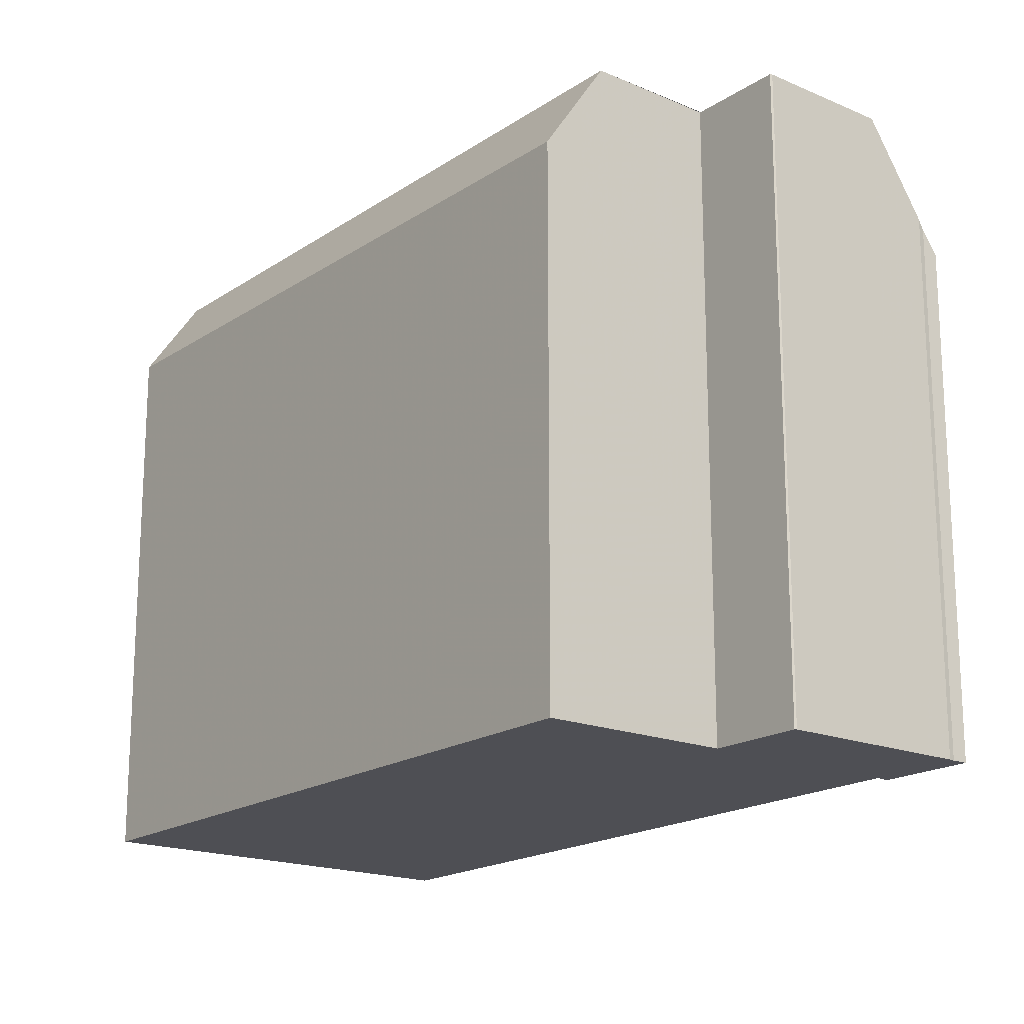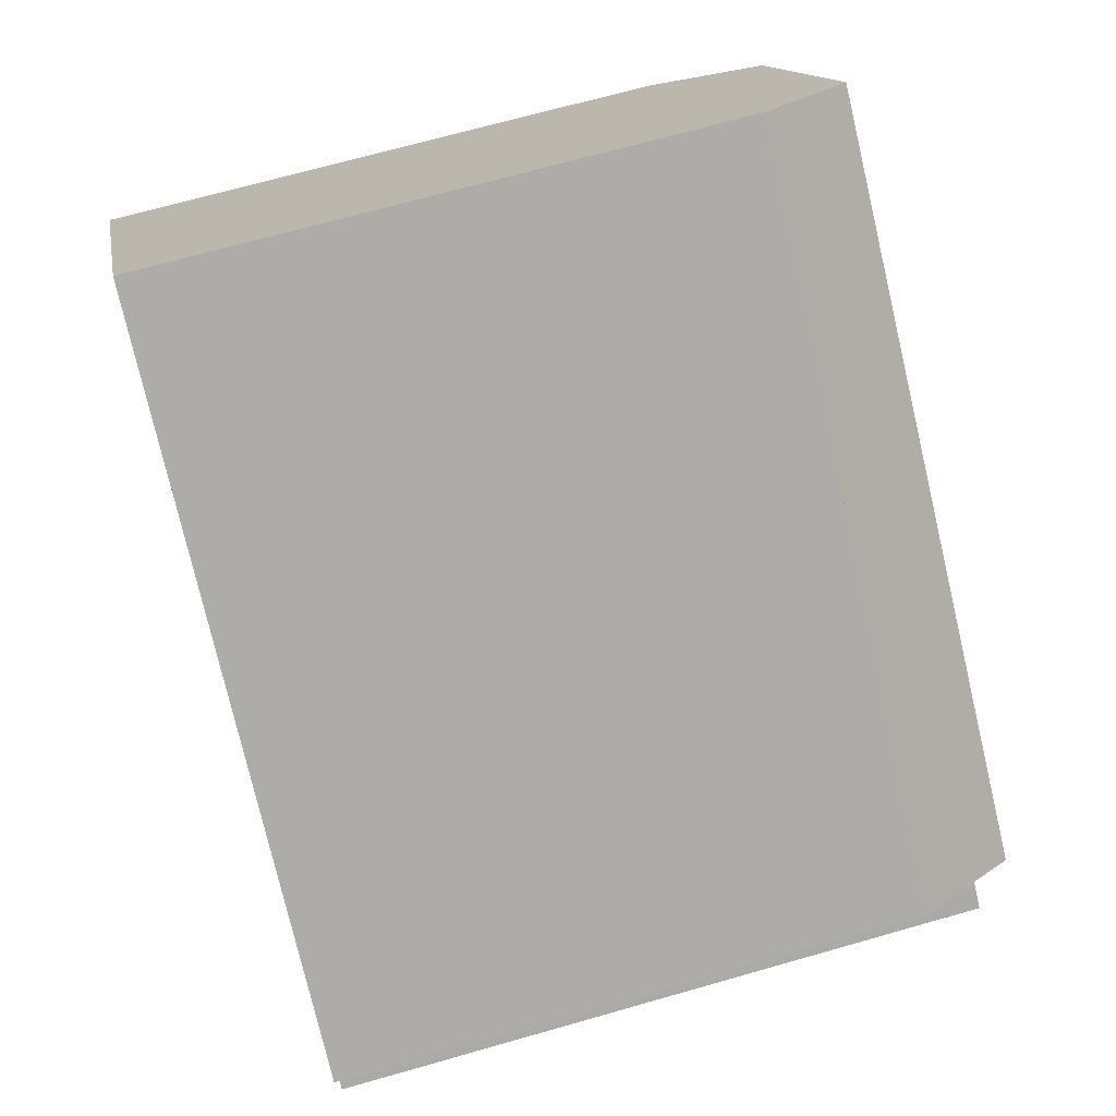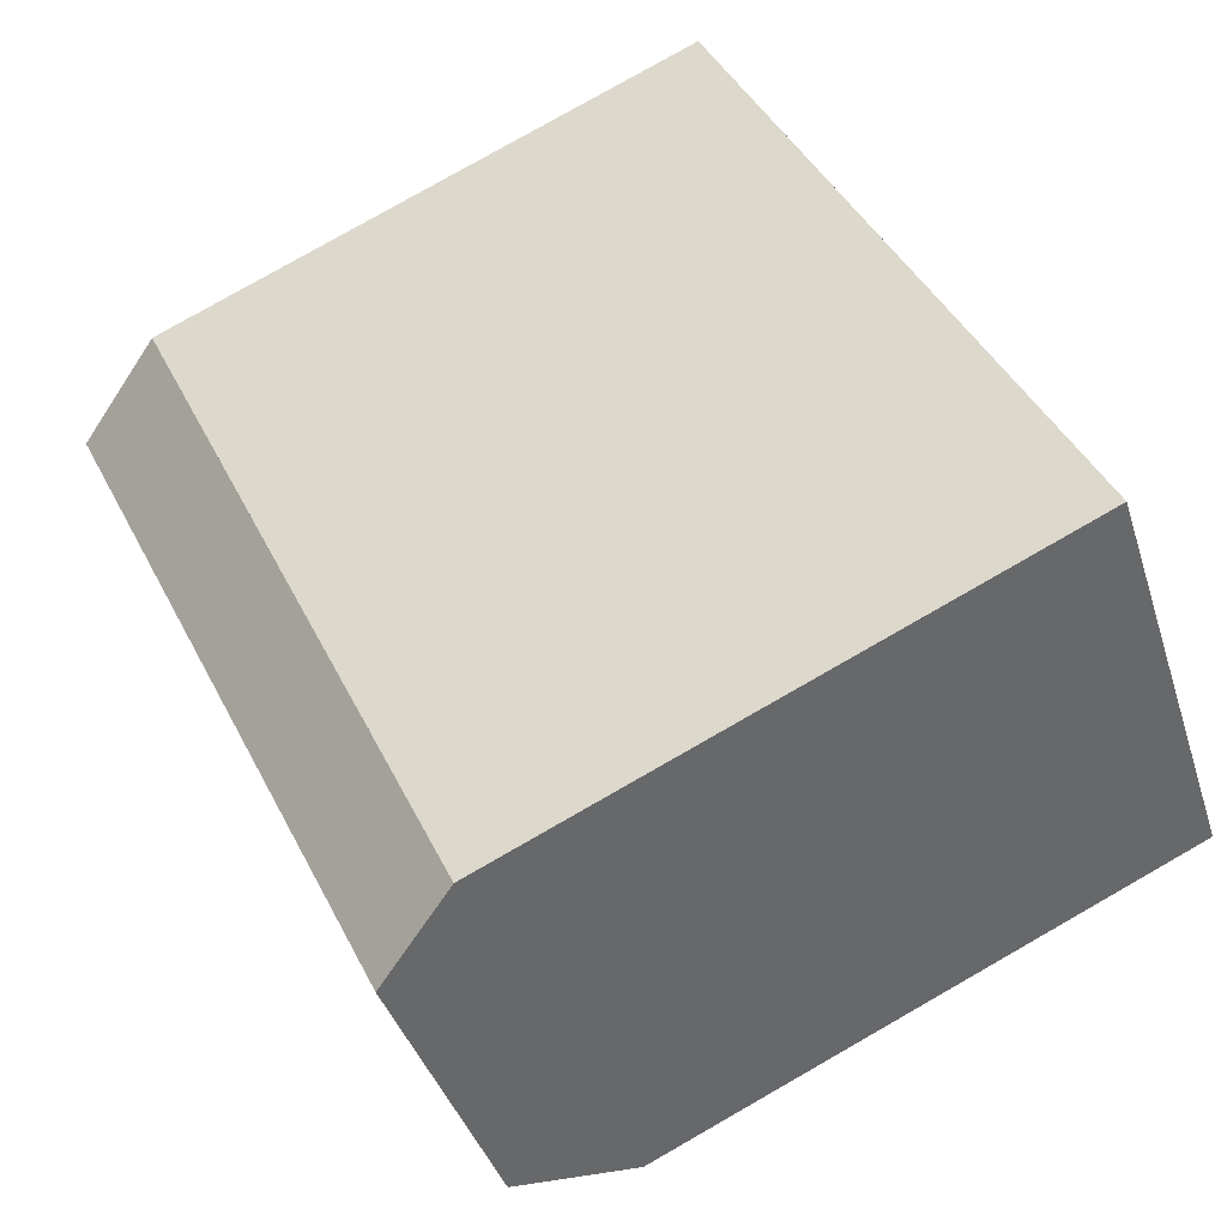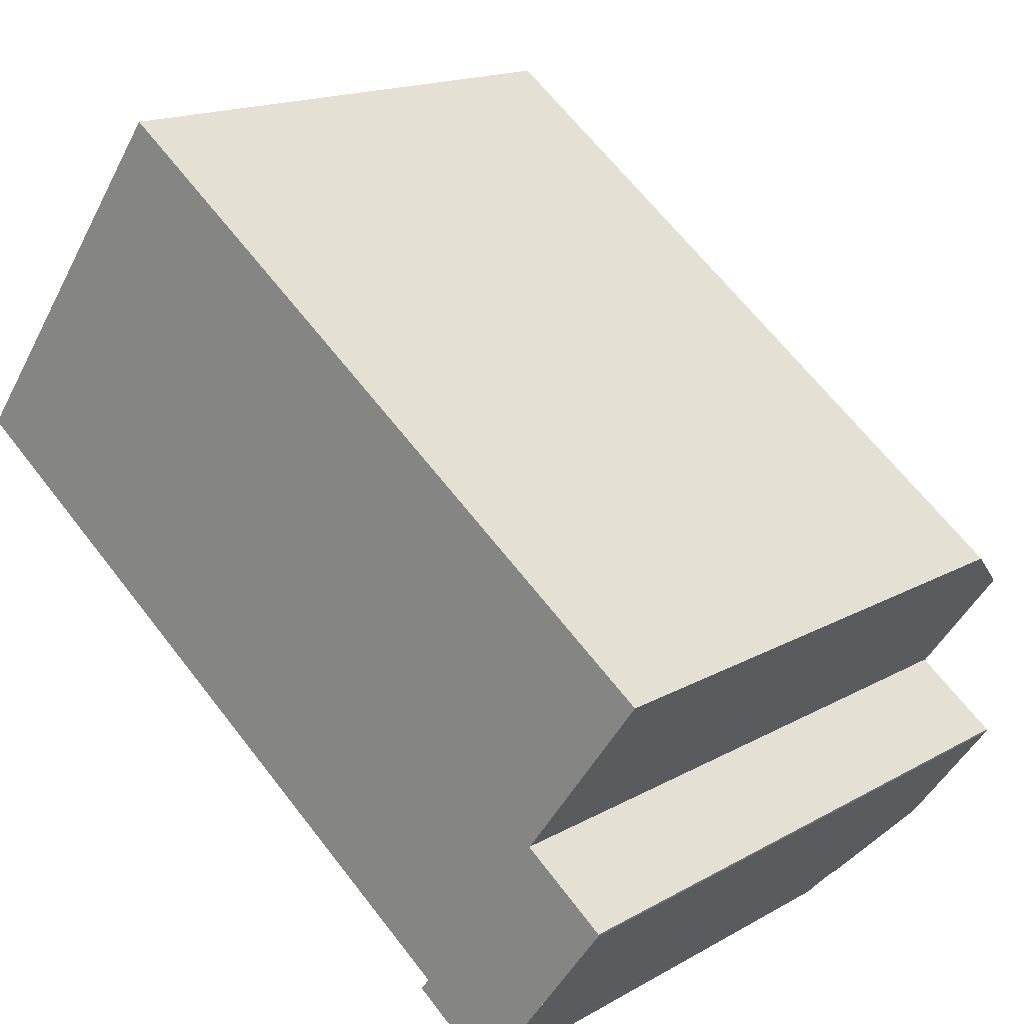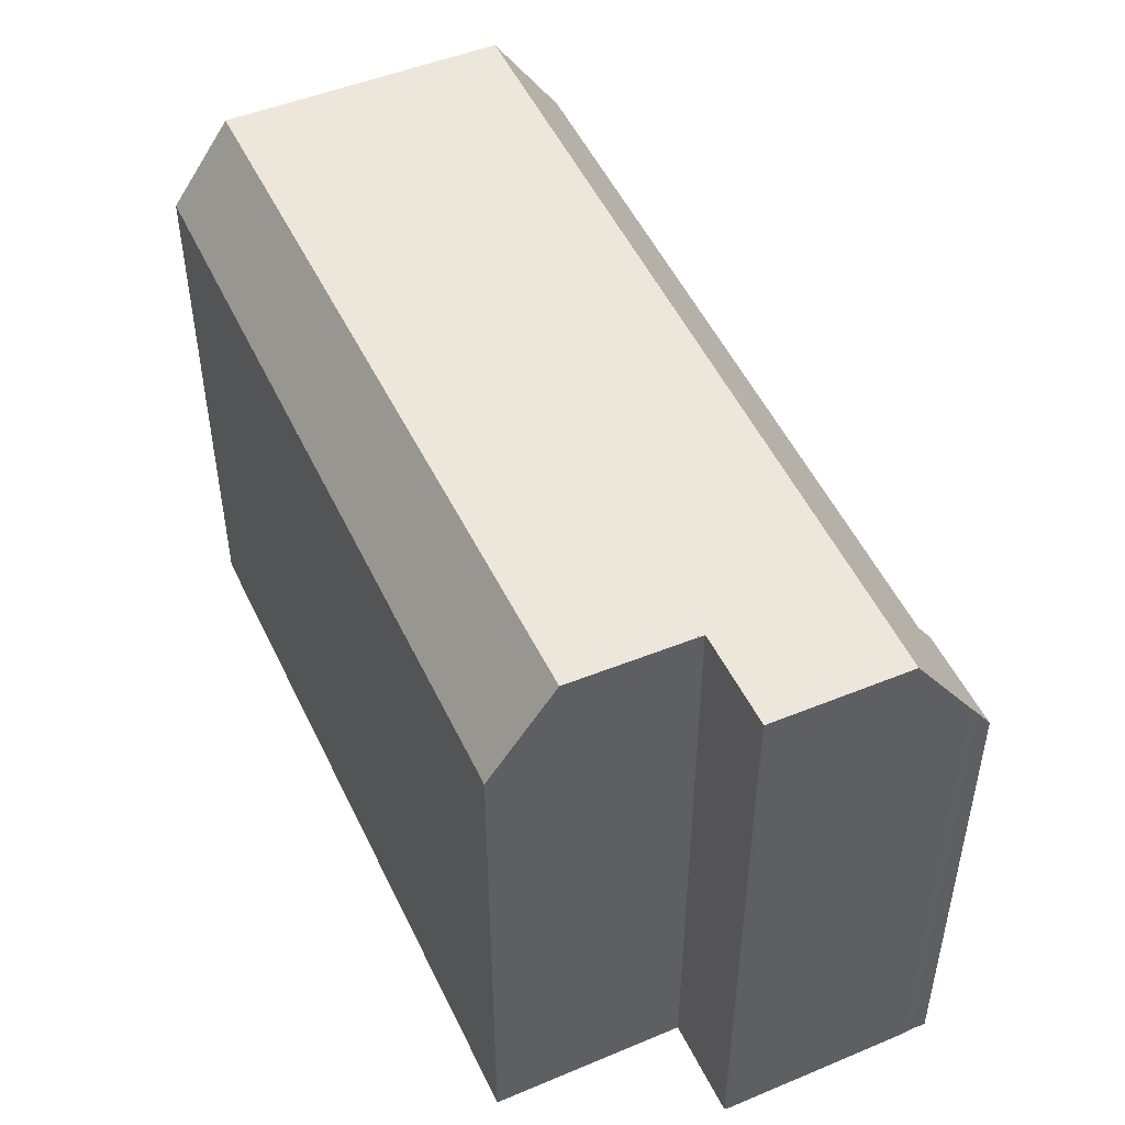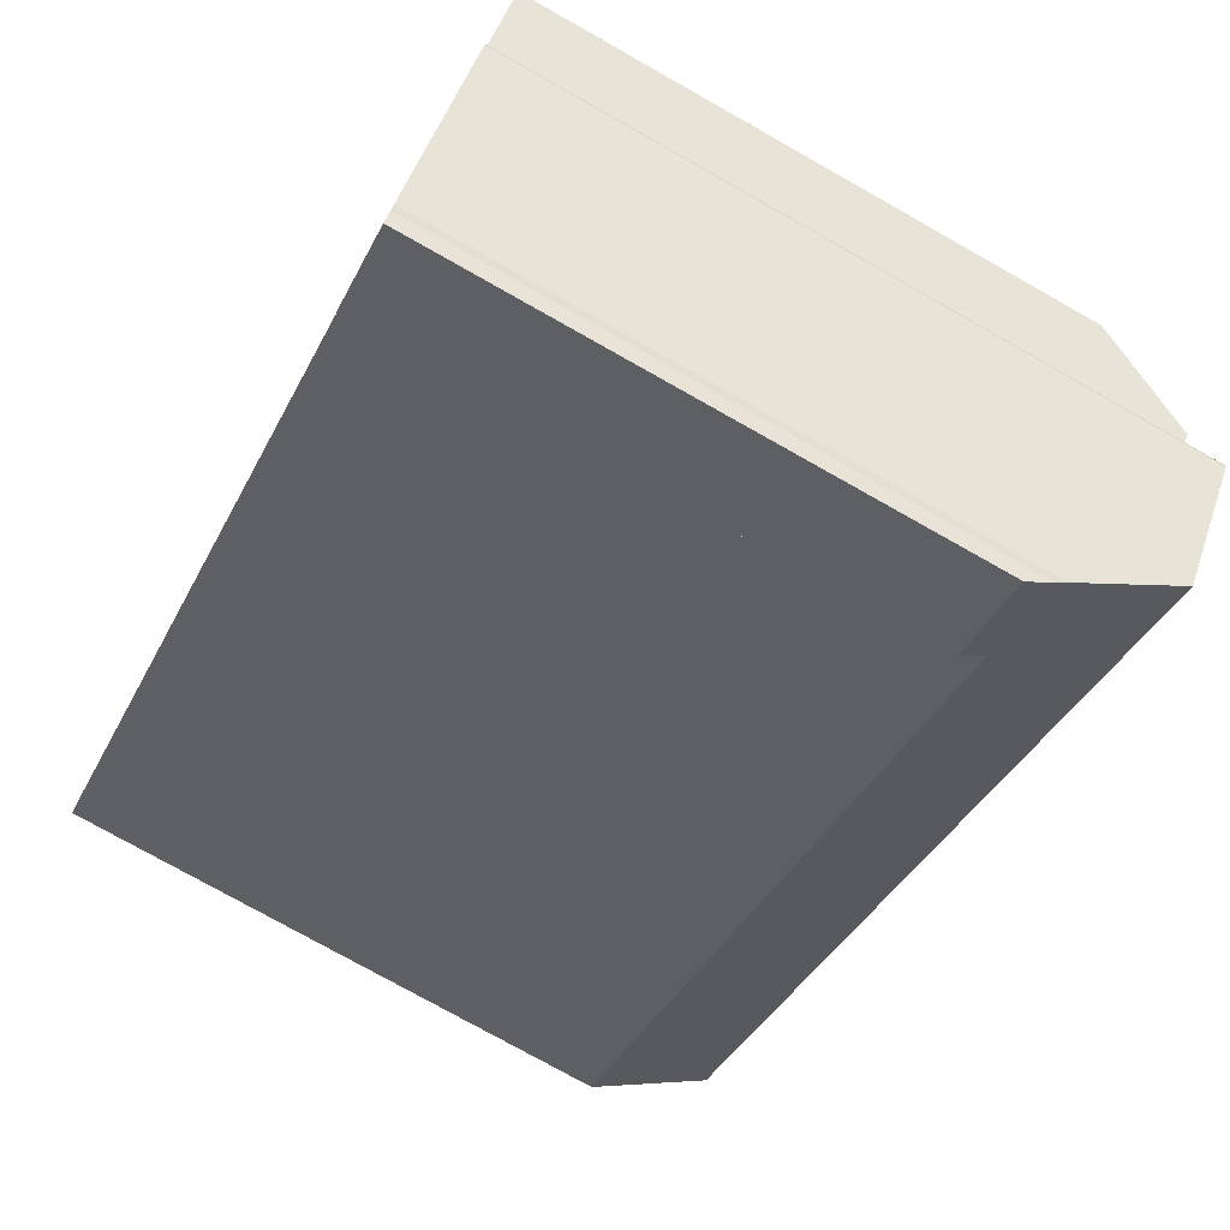
<metadata>
{"format":"obj","ext":"obj","renderer":"f3d","projection":"perspective","resolution":1024,"background":"white","views":[{"elev":-18.3,"azim":-92.0,"up":"+Z"},{"elev":68.4,"azim":-106.0,"up":"+Y"},{"elev":79.7,"azim":60.3,"up":"+Y"},{"elev":16.3,"azim":-139.1,"up":"+Y"},{"elev":51.4,"azim":-78.7,"up":"+Z"},{"elev":-76.7,"azim":-119.4,"up":"+Y"}]}
</metadata>
<code>
v -1338 -1848 9.209
v -1338 -1848 9.21
v -1337 -1847 9.197
v -1339 -1845 7.868
v -1331 -1839 7.913
v -1327 -1844 7.612
v -1336 -1850 7.682
v -1336 -1850 7.38
v -1337 -1851 7.369
v -1337 -1851 7.709
v -1337 -1851 7.84
v -1338 -1846 9.246
v -1330 -1840 9.147
v -1337 -1850 9.157
v -1328 -1843 9.04
v -1330 -1840 9.147
v -1328 -1843 9.041
v -1330 -1840 9.147
v -1338 -1846 9.246
v -1328 -1843 9.04
v -1337 -1850 9.157
v -1330 -1840 9.147
v -1331 -1839 7.913
v -1328 -1843 9.041
v -1327 -1844 7.613
v -1327 -1844 7.757
v -1337 -1851 7.82
v -1327 -1844 7.757
v -1331 -1839 7.926
v -1331 -1839 7.926
v -1339 -1845 7.868
v -1336 -1849 9.143
v -1336 -1849 9.143
v -1337 -1847 9.197
v -1336 -1850 7.813
v -1336 -1850 7.38
v -1336 -1849 9.147
v -1336 -1849 9.147
v -1338 -1848 9.2
v -1336 -1850 7.815
v -1336 -1850 7.377
v -1338 -1848 9.199
v -1337 -1848 9.195
v -1338 -1848 9.209
v -1329 -1841 9.093
v -1329 -1841 9.093
v -1336 -1849 9.145
v -1336 -1849 9.145
v -1337 -1848 9.197
v -1336 -1850 7.814
v -1336 -1850 7.379
v -1337 -1848 9.198
v -1338 -1848 9.209
v -1338 -1848 9.21
v -1337 -1850 9.157
v -1337 -1850 9.157
v -1337 -1851 7.82
v -1337 -1851 7.369
v -1337 -1851 7.617
v -1337 -1851 7.734
v -1338 -1848 9.21
v -1338 -1848 9.209
v -1338 -1848 0
v -1338 -1848 0
v -1338 -1848 9.2
v -1338 -1848 9.21
v -1338 -1848 -1.776e-15
v -1338 -1848 0
v -1338 -1846 9.246
v -1337 -1847 9.197
v -1337 -1847 0
v -1338 -1846 0
v -1331 -1839 7.913
v -1339 -1845 7.868
v -1339 -1845 0
v -1331 -1839 8.882e-16
v -1331 -1839 7.926
v -1331 -1839 7.913
v -1331 -1839 0
v -1331 -1839 0
v -1327 -1844 7.613
v -1327 -1844 7.612
v -1327 -1844 0
v -1327 -1844 8.882e-16
v -1336 -1850 7.38
v -1336 -1850 7.682
v -1336 -1850 0
v -1336 -1850 0
v -1336 -1850 7.38
v -1336 -1850 7.38
v -1336 -1850 0
v -1336 -1850 0
v -1337 -1851 7.617
v -1337 -1851 7.369
v -1337 -1851 -8.882e-16
v -1337 -1851 -8.882e-16
v -1337 -1851 7.734
v -1337 -1851 7.709
v -1337 -1851 0
v -1337 -1851 0
v -1337 -1850 9.157
v -1337 -1851 7.84
v -1337 -1851 0
v -1337 -1850 1.776e-15
v -1329 -1841 9.093
v -1330 -1840 9.147
v -1330 -1840 0
v -1329 -1841 0
v -1338 -1848 9.209
v -1337 -1850 9.157
v -1337 -1850 1.776e-15
v -1338 -1848 1.776e-15
v -1339 -1845 7.868
v -1338 -1846 9.246
v -1338 -1846 0
v -1339 -1845 0
v -1327 -1844 7.757
v -1328 -1843 9.04
v -1328 -1843 0
v -1327 -1844 -8.882e-16
v -1331 -1839 7.913
v -1331 -1839 7.913
v -1331 -1839 8.882e-16
v -1331 -1839 0
v -1336 -1850 7.682
v -1327 -1844 7.613
v -1327 -1844 8.882e-16
v -1336 -1850 0
v -1337 -1851 7.84
v -1337 -1851 7.82
v -1337 -1851 8.882e-16
v -1337 -1851 0
v -1327 -1844 7.612
v -1327 -1844 7.757
v -1327 -1844 -8.882e-16
v -1327 -1844 0
v -1330 -1840 9.147
v -1331 -1839 7.926
v -1331 -1839 0
v -1330 -1840 0
v -1339 -1845 7.868
v -1339 -1845 7.868
v -1339 -1845 0
v -1339 -1845 0
v -1337 -1847 9.197
v -1337 -1847 9.197
v -1337 -1847 0
v -1337 -1847 0
v -1336 -1850 7.379
v -1336 -1850 7.38
v -1336 -1850 0
v -1336 -1850 -8.882e-16
v -1337 -1848 9.198
v -1338 -1848 9.2
v -1338 -1848 0
v -1337 -1848 -1.776e-15
v -1337 -1851 7.369
v -1336 -1850 7.377
v -1336 -1850 0
v -1337 -1851 0
v -1338 -1848 9.209
v -1338 -1848 9.209
v -1338 -1848 1.776e-15
v -1338 -1848 0
v -1328 -1843 9.04
v -1329 -1841 9.093
v -1329 -1841 0
v -1328 -1843 0
v -1336 -1850 7.377
v -1336 -1850 7.379
v -1336 -1850 -8.882e-16
v -1336 -1850 0
v -1337 -1847 9.197
v -1337 -1848 9.198
v -1337 -1848 -1.776e-15
v -1337 -1847 0
v -1338 -1848 9.21
v -1338 -1848 9.21
v -1338 -1848 0
v -1338 -1848 -1.776e-15
v -1337 -1851 7.369
v -1337 -1851 7.369
v -1337 -1851 0
v -1337 -1851 -8.882e-16
v -1337 -1851 7.709
v -1337 -1851 7.617
v -1337 -1851 -8.882e-16
v -1337 -1851 0
v -1337 -1851 7.82
v -1337 -1851 7.734
v -1337 -1851 0
v -1337 -1851 8.882e-16
v -1327 -1844 0
v -1336 -1850 0
v -1336 -1850 0
v -1337 -1851 0
v -1337 -1851 0
v -1337 -1851 0
v -1338 -1848 0
v -1338 -1848 0
v -1337 -1847 0
v -1339 -1845 0
v -1331 -1839 0
f 30 23 5 29
f 53 42 37 55
f 46 15 17 45
f 56 38 40 57
f 31 4 23 30
f 26 24 20 28
f 57 40 41 58 59 10 60
f 28 6 25 26
f 29 18 22 30
f 30 22 19 31
f 45 17 32 43
f 33 24 26 35
f 35 26 25 7 8 36
f 49 43 32 47
f 48 33 35 50
f 50 35 36 51
f 52 34 43 49
f 54 2 39 42 53
f 45 16 13 46
f 43 34 3 12 16 45
f 47 37 42 49
f 50 40 38 48
f 51 41 40 50
f 49 42 39 52
f 53 44 1 54
f 55 14 44 53
f 57 27 11 21 56
f 58 9 59
f 60 27 57
f 62 63 64 61
f 66 67 68 65
f 70 71 72 69
f 74 75 76 73
f 78 79 80 77
f 82 83 84 81
f 86 87 88 85
f 90 91 92 89
f 94 95 96 93
f 98 99 100 97
f 102 103 104 101
f 106 107 108 105
f 110 111 112 109
f 114 115 116 113
f 118 119 120 117
f 122 123 124 121
f 126 127 128 125
f 130 131 132 129
f 134 135 136 133
f 138 139 140 137
f 142 143 144 141
f 146 147 148 145
f 150 151 152 149
f 154 155 156 153
f 158 159 160 157
f 162 163 164 161
f 166 167 168 165
f 170 171 172 169
f 174 175 176 173
f 178 179 180 177
f 182 183 184 181
f 186 187 188 185
f 190 191 192 189
f 194 195 196 197 198 199 200 201 202 203 193

</code>
